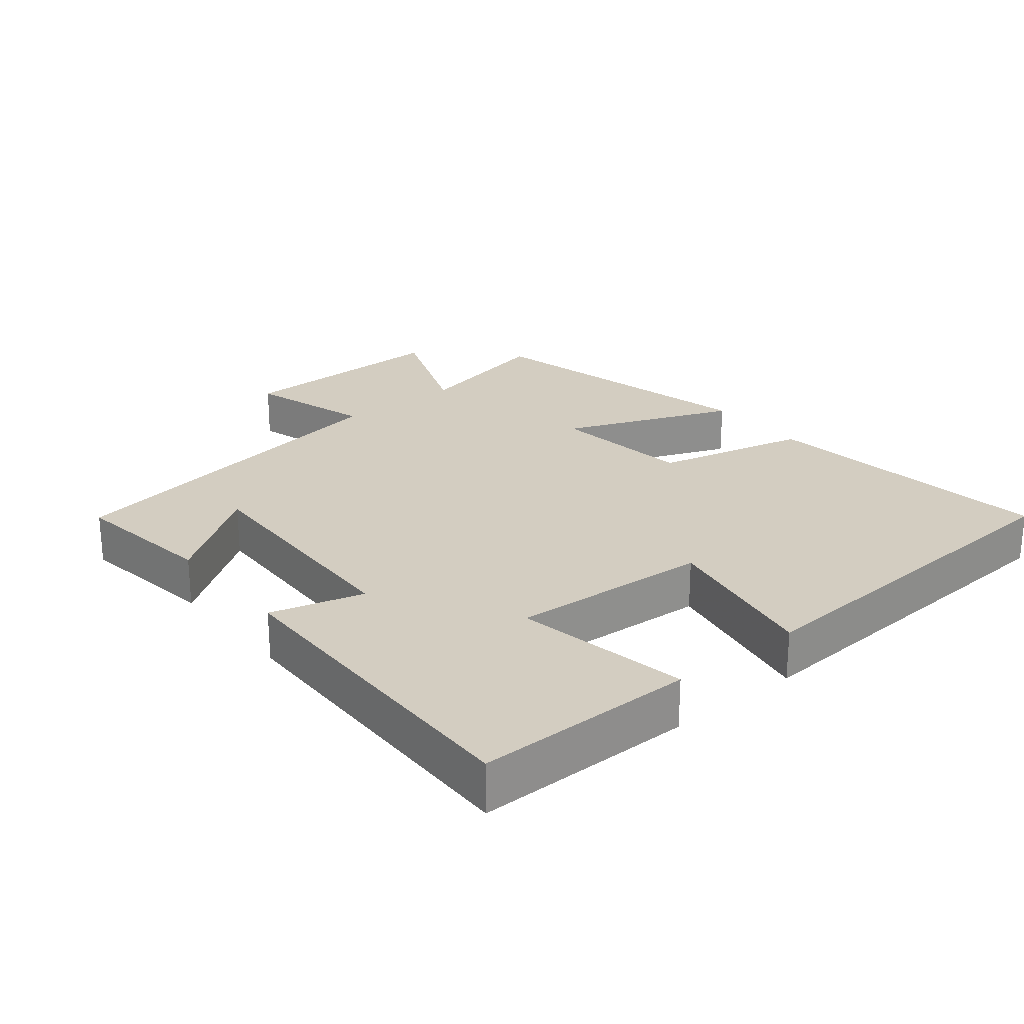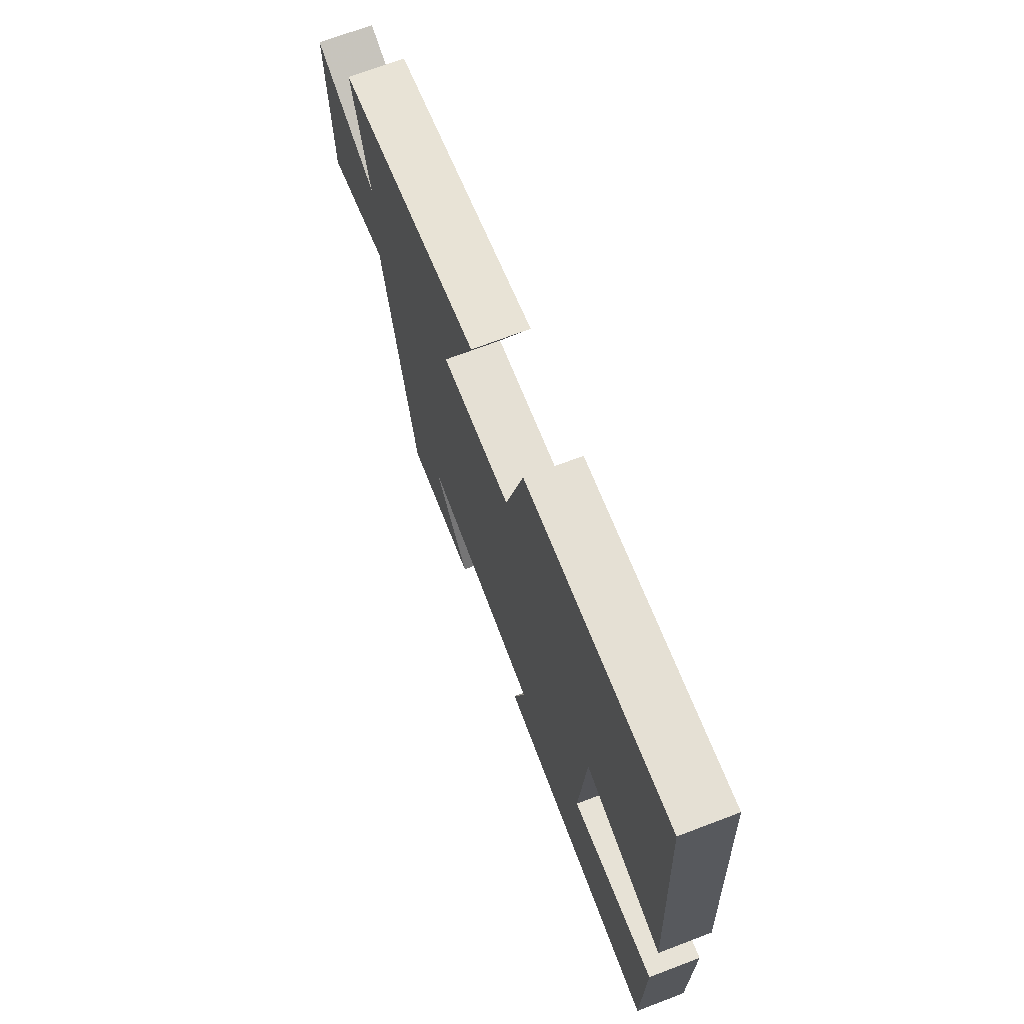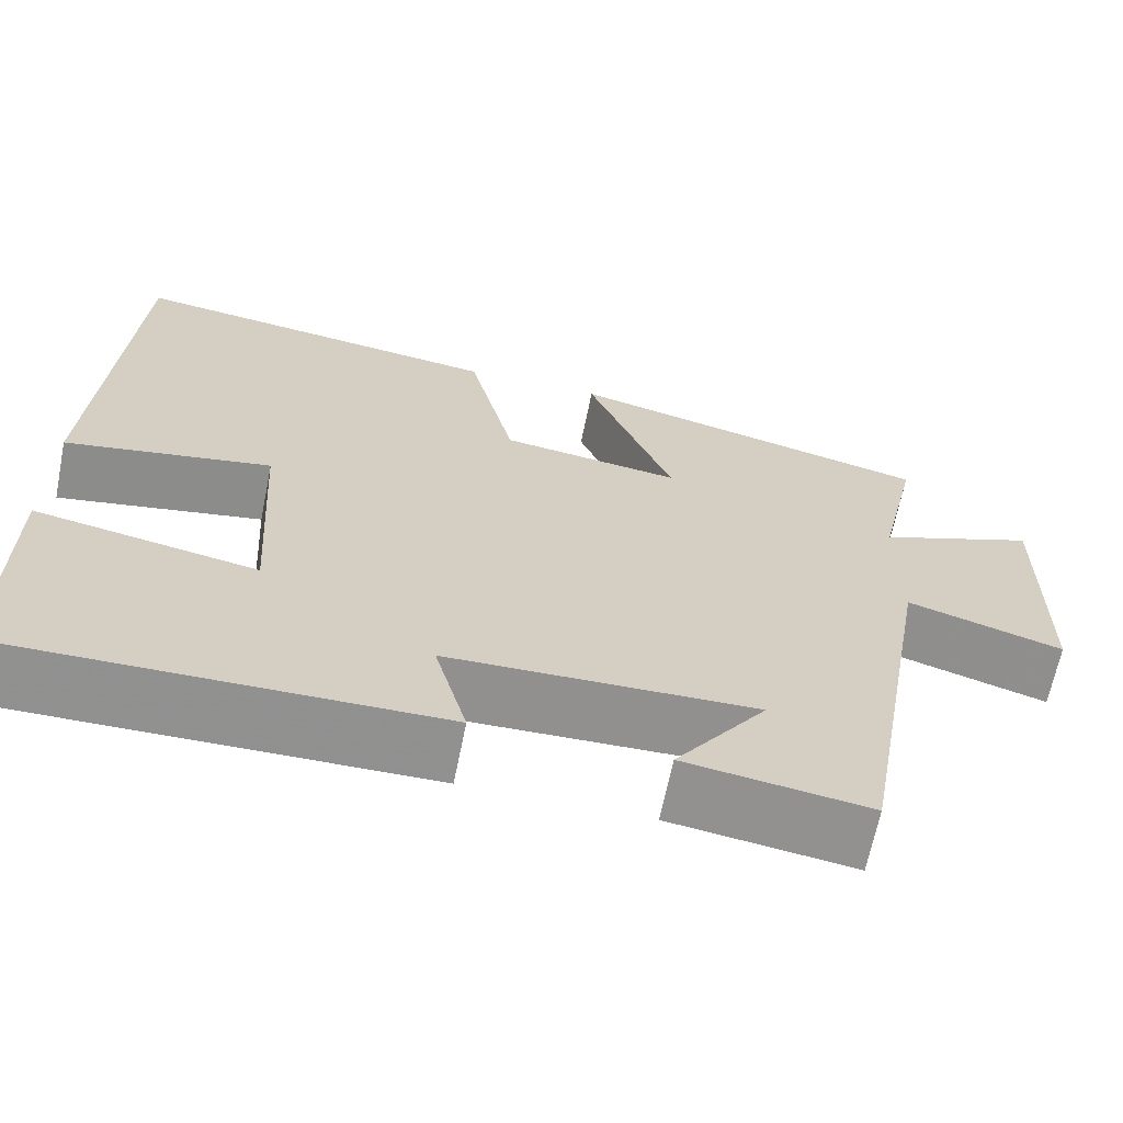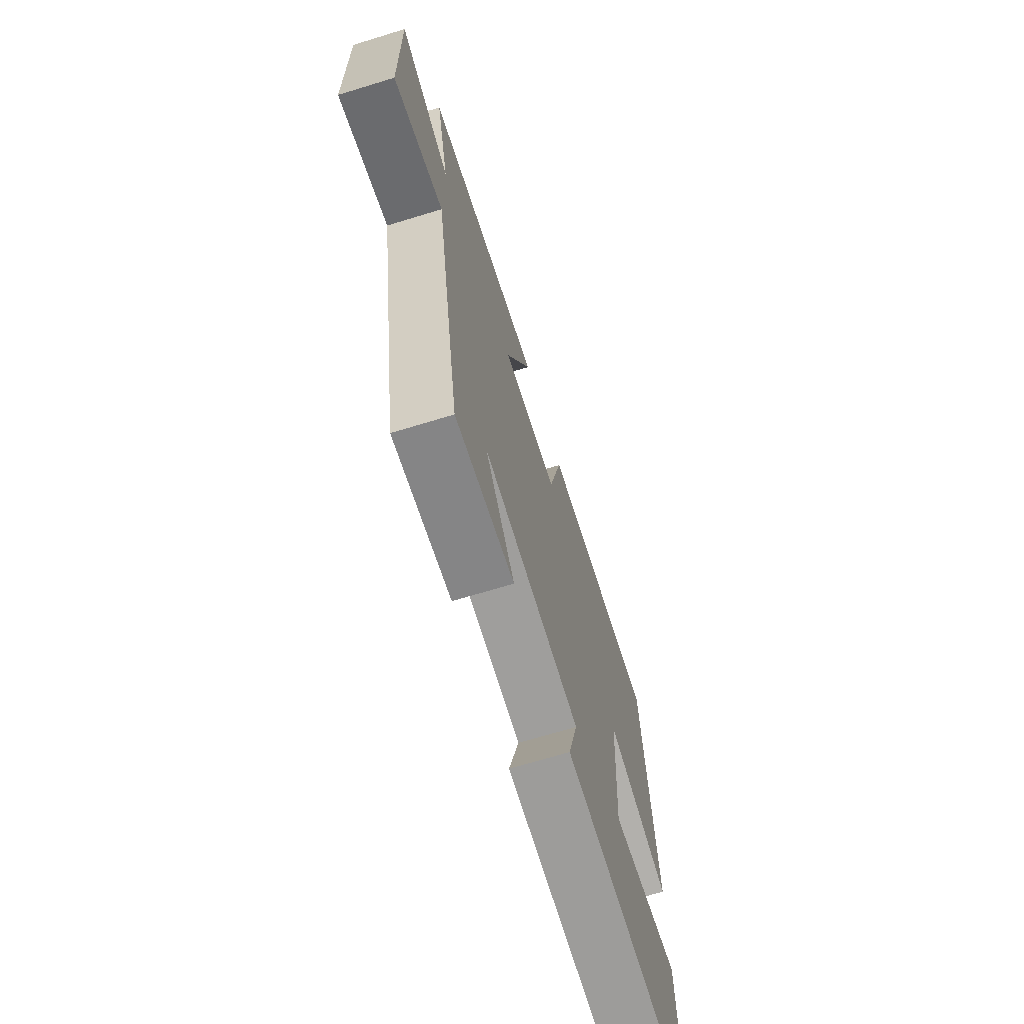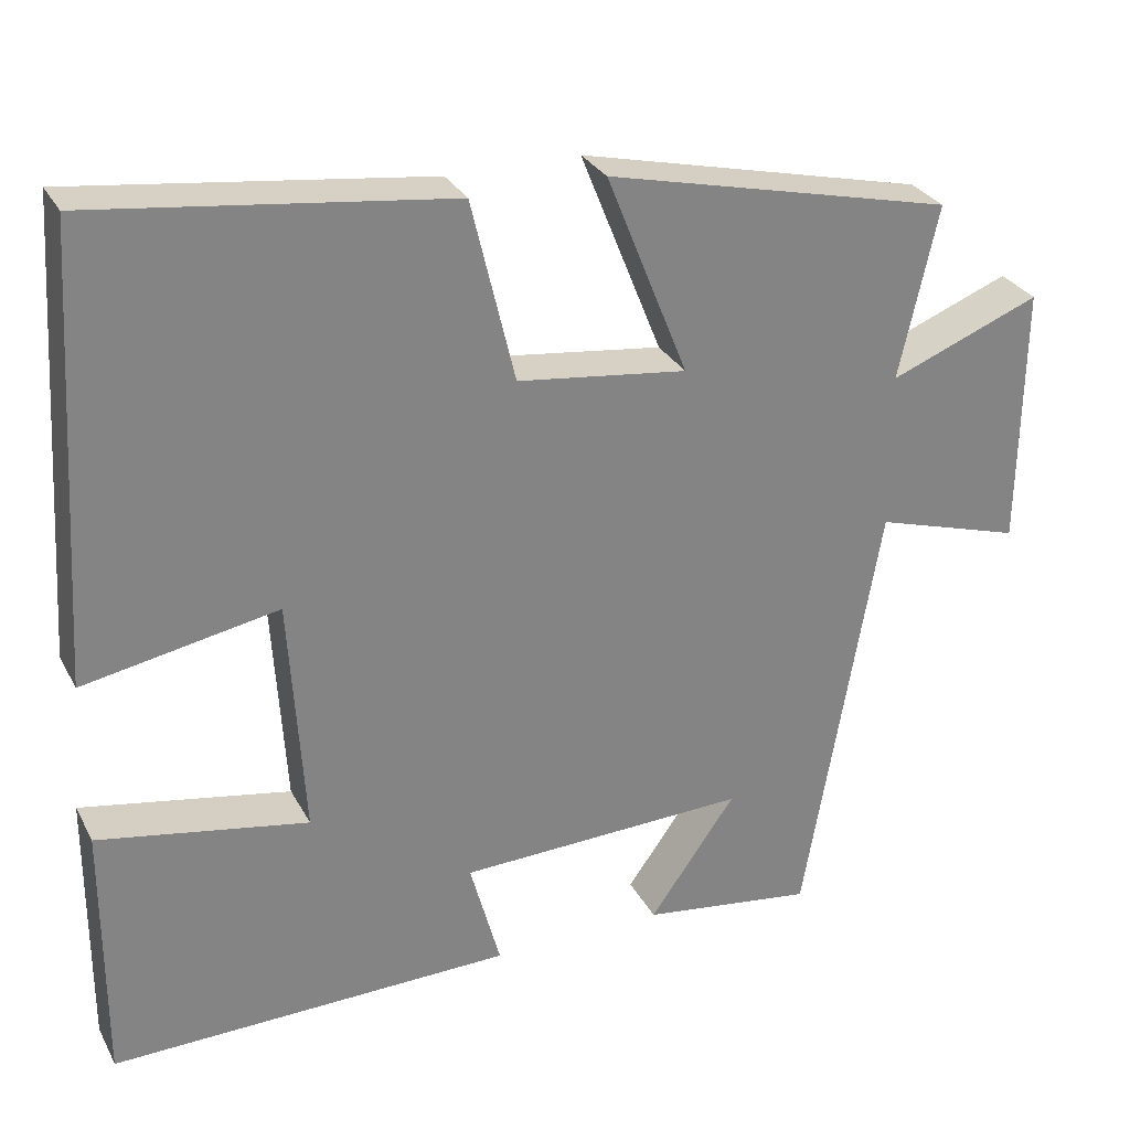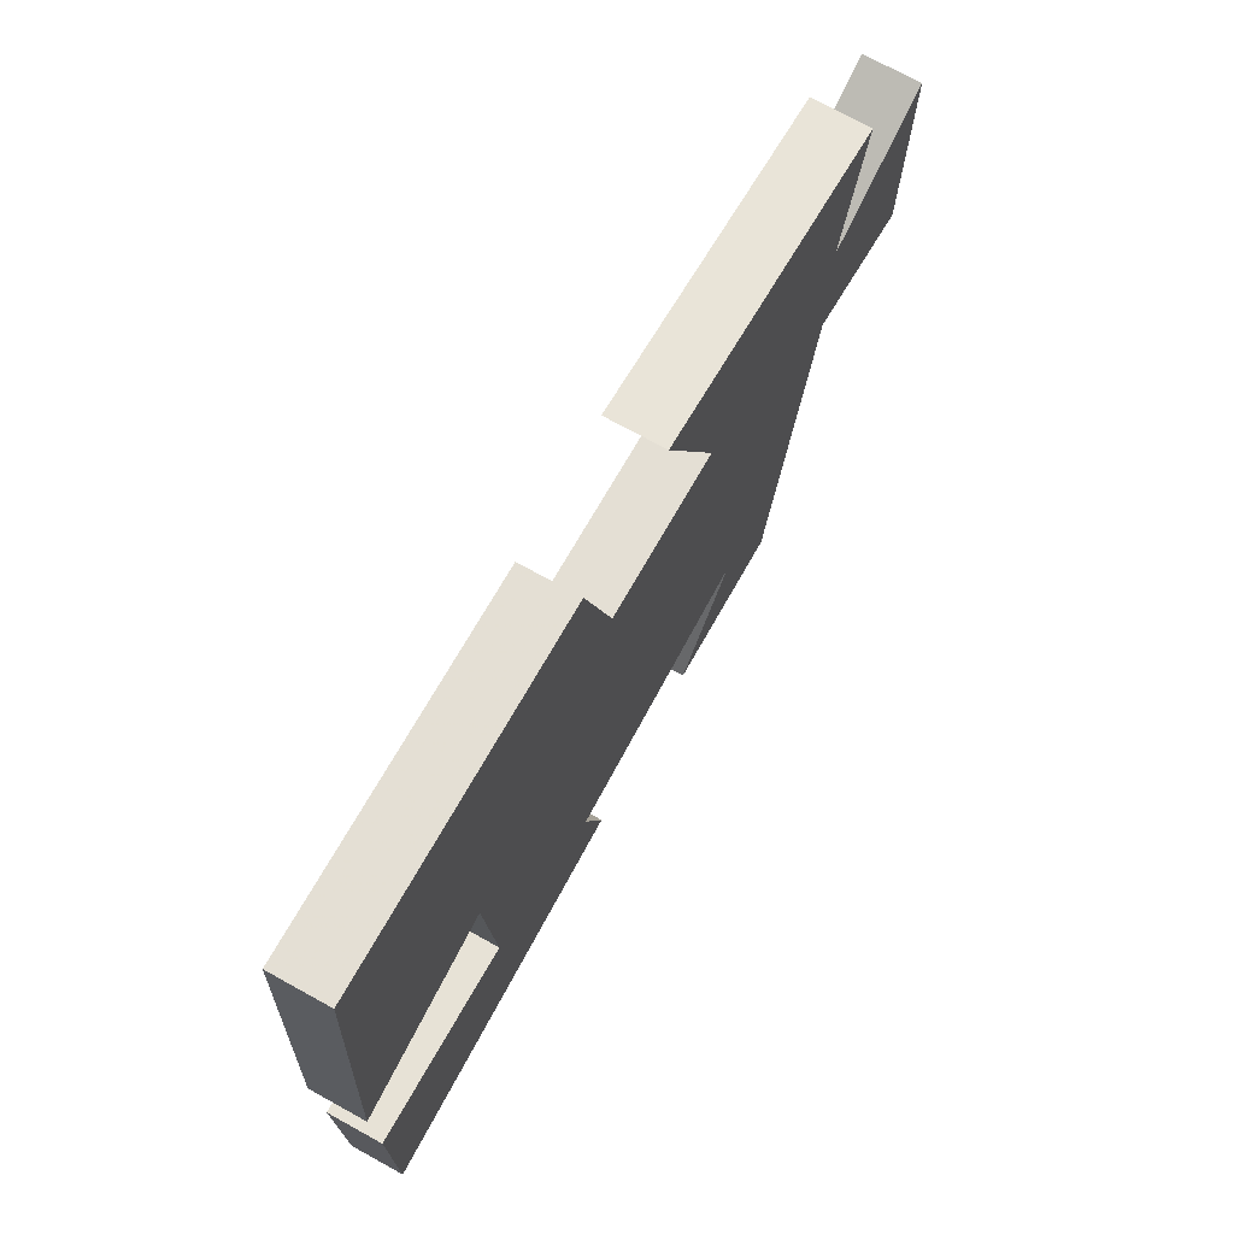
<metadata>
{"format":"obj","ext":"obj","renderer":"f3d","projection":"perspective","resolution":1024,"background":"white","views":[{"elev":24.8,"azim":-129.1,"up":"+Y"},{"elev":70.8,"azim":-110.8,"up":"+Z"},{"elev":-65.9,"azim":-11.4,"up":"+Z"},{"elev":-69.2,"azim":107.0,"up":"+Z"},{"elev":29.2,"azim":-23.5,"up":"+Z"},{"elev":73.4,"azim":-61.2,"up":"+Z"}]}
</metadata>
<code>
v 0.547 0.07 0.401
v 0.5 0.07 0.191
v 0.683 0.07 0.263
v 0.679 0.07 -0.055
v 0.5 0.07 -0.001
v 0.408 0.07 -0.529
v 0.198 0.07 -0.5
v 0.303 0.07 -0.352
v -0.049 0.07 -0.364
v -0.012 0.07 -0.5
v -0.501 0.07 -0.509
v -0.5 0.07 -0.19
v -0.246 0.07 -0.236
v -0.264 0.07 0.054
v -0.5 0.07 0.01
v -0.466 0.07 0.554
v -0.035 0.07 0.5
v 0.018 0.07 0.278
v 0.224 0.07 0.252
v 0.125 0.07 0.5
v 0.547 0 0.401
v 0.5 0 0.191
v 0.683 0 0.263
v 0.679 0 -0.055
v 0.5 0 -0.001
v 0.408 0 -0.529
v 0.198 0 -0.5
v 0.303 0 -0.352
v -0.049 0 -0.364
v -0.012 0 -0.5
v -0.501 0 -0.509
v -0.5 0 -0.19
v -0.246 0 -0.236
v -0.264 0 0.054
v -0.5 0 0.01
v -0.466 0 0.554
v -0.035 0 0.5
v 0.018 0 0.278
v 0.224 0 0.252
v 0.125 0 0.5
f 19 20 1 2
f 18 19 2
f 15 16 17 18
f 14 15 18
f 13 14 18 2
f 10 11 12 13
f 9 10 13
f 8 9 13 2
f 6 7 8
f 5 6 8 2
f 2 3 4 5
f 22 21 40 39
f 22 39 38
f 38 37 36 35
f 38 35 34
f 22 38 34 33
f 33 32 31 30
f 33 30 29
f 22 33 29 28
f 28 27 26
f 22 28 26 25
f 25 24 23 22
f 1 21 22 2
f 2 22 23 3
f 3 23 24 4
f 4 24 25 5
f 5 25 26 6
f 6 26 27 7
f 7 27 28 8
f 8 28 29 9
f 9 29 30 10
f 10 30 31 11
f 11 31 32 12
f 12 32 33 13
f 13 33 34 14
f 14 34 35 15
f 15 35 36 16
f 16 36 37 17
f 17 37 38 18
f 18 38 39 19
f 19 39 40 20
f 20 40 21 1

</code>
